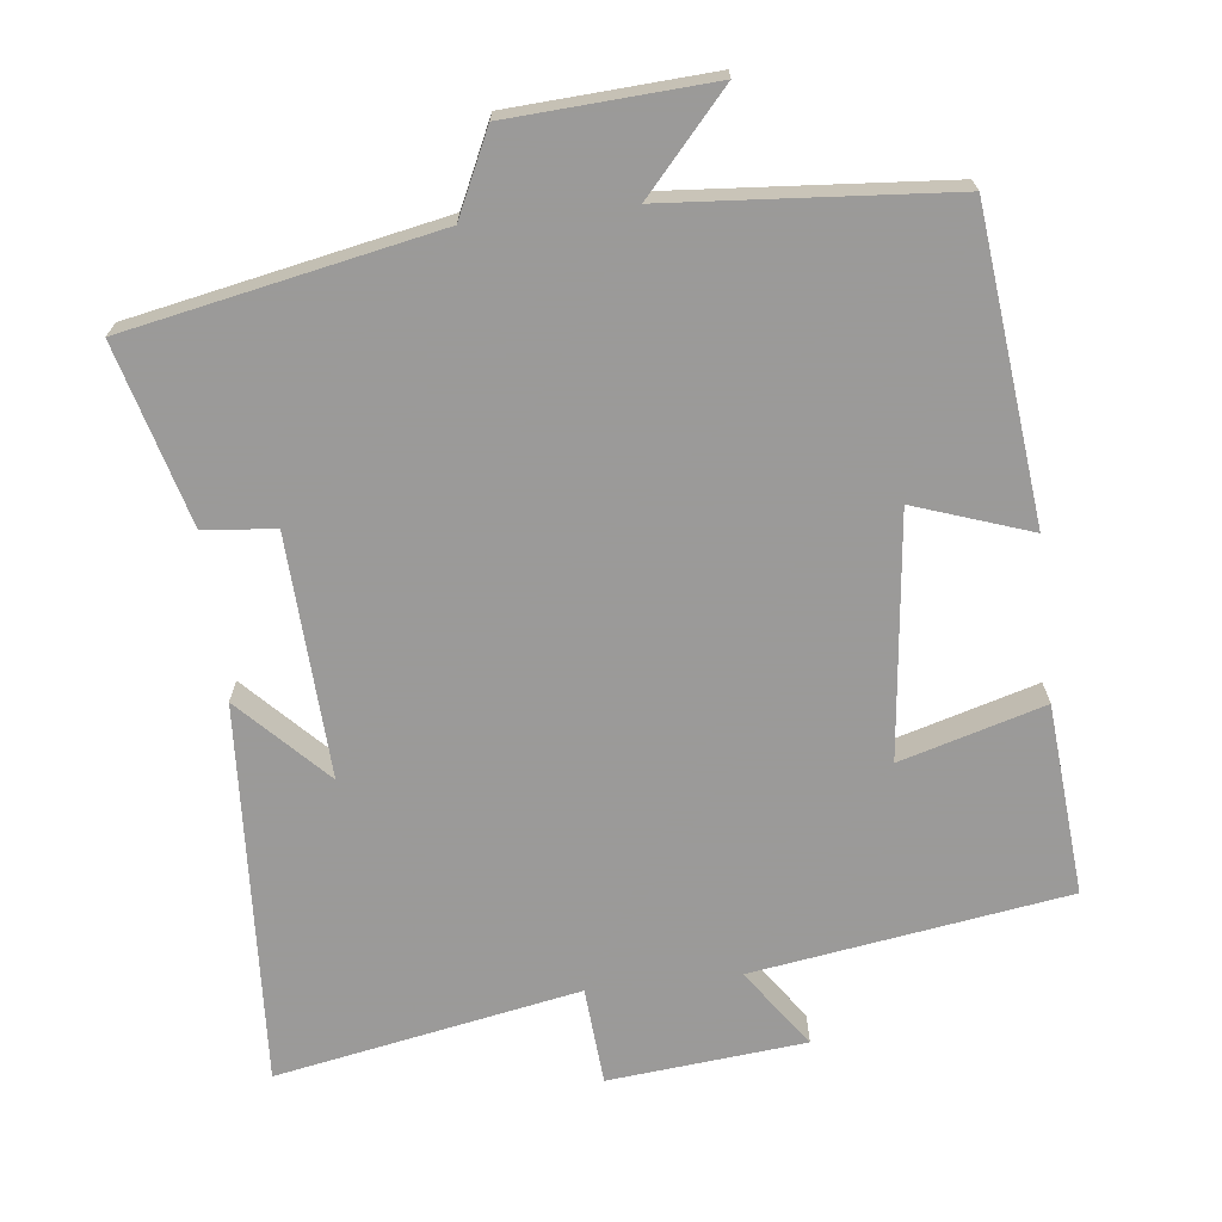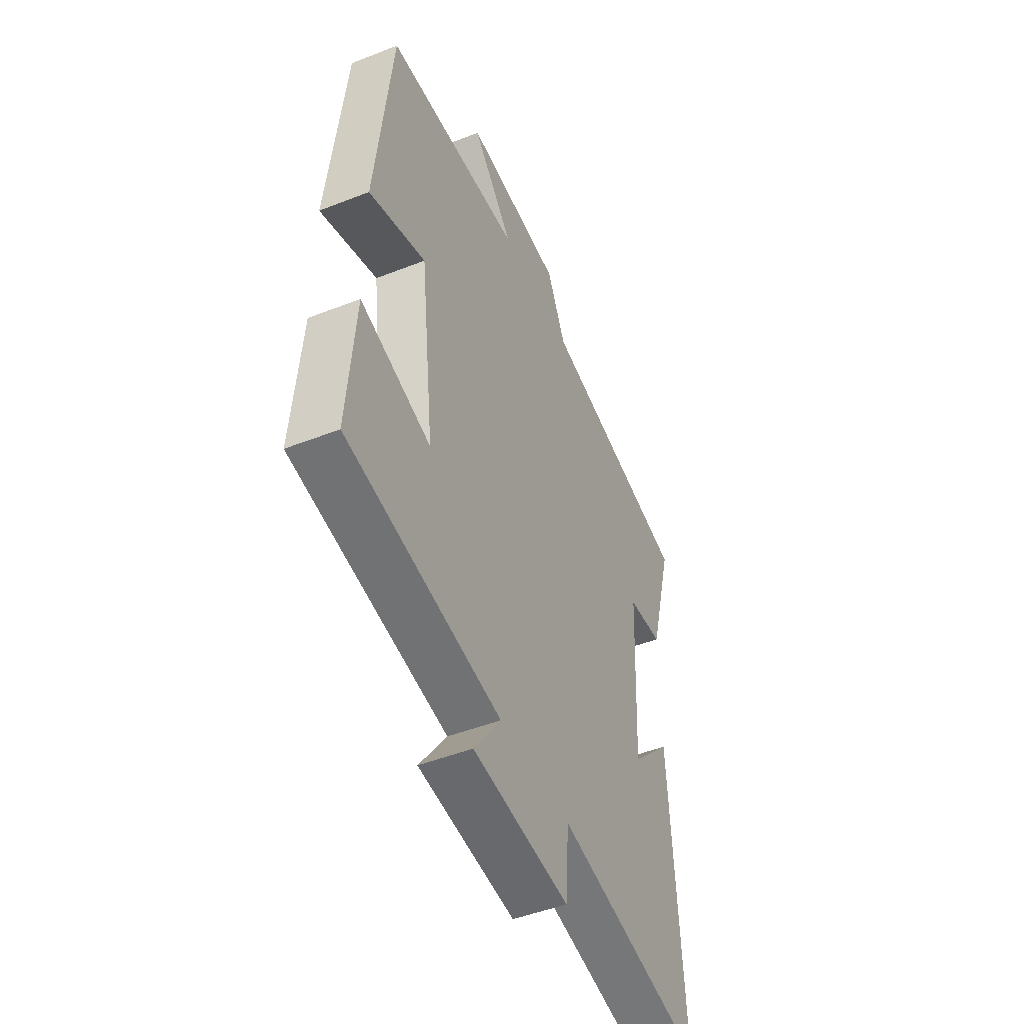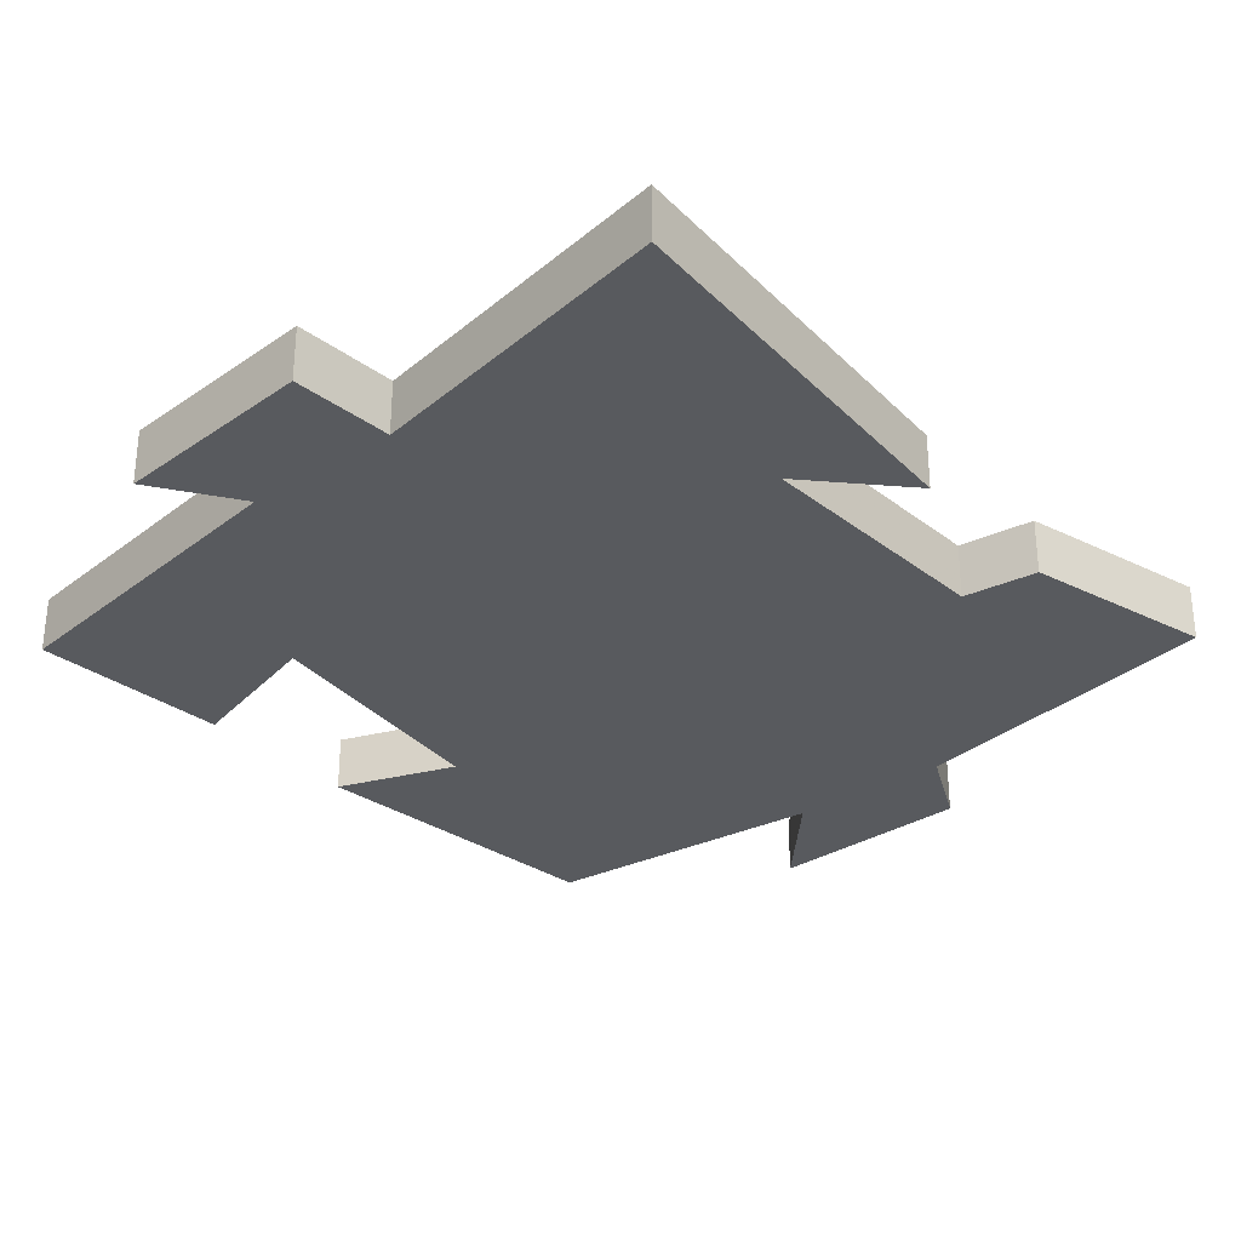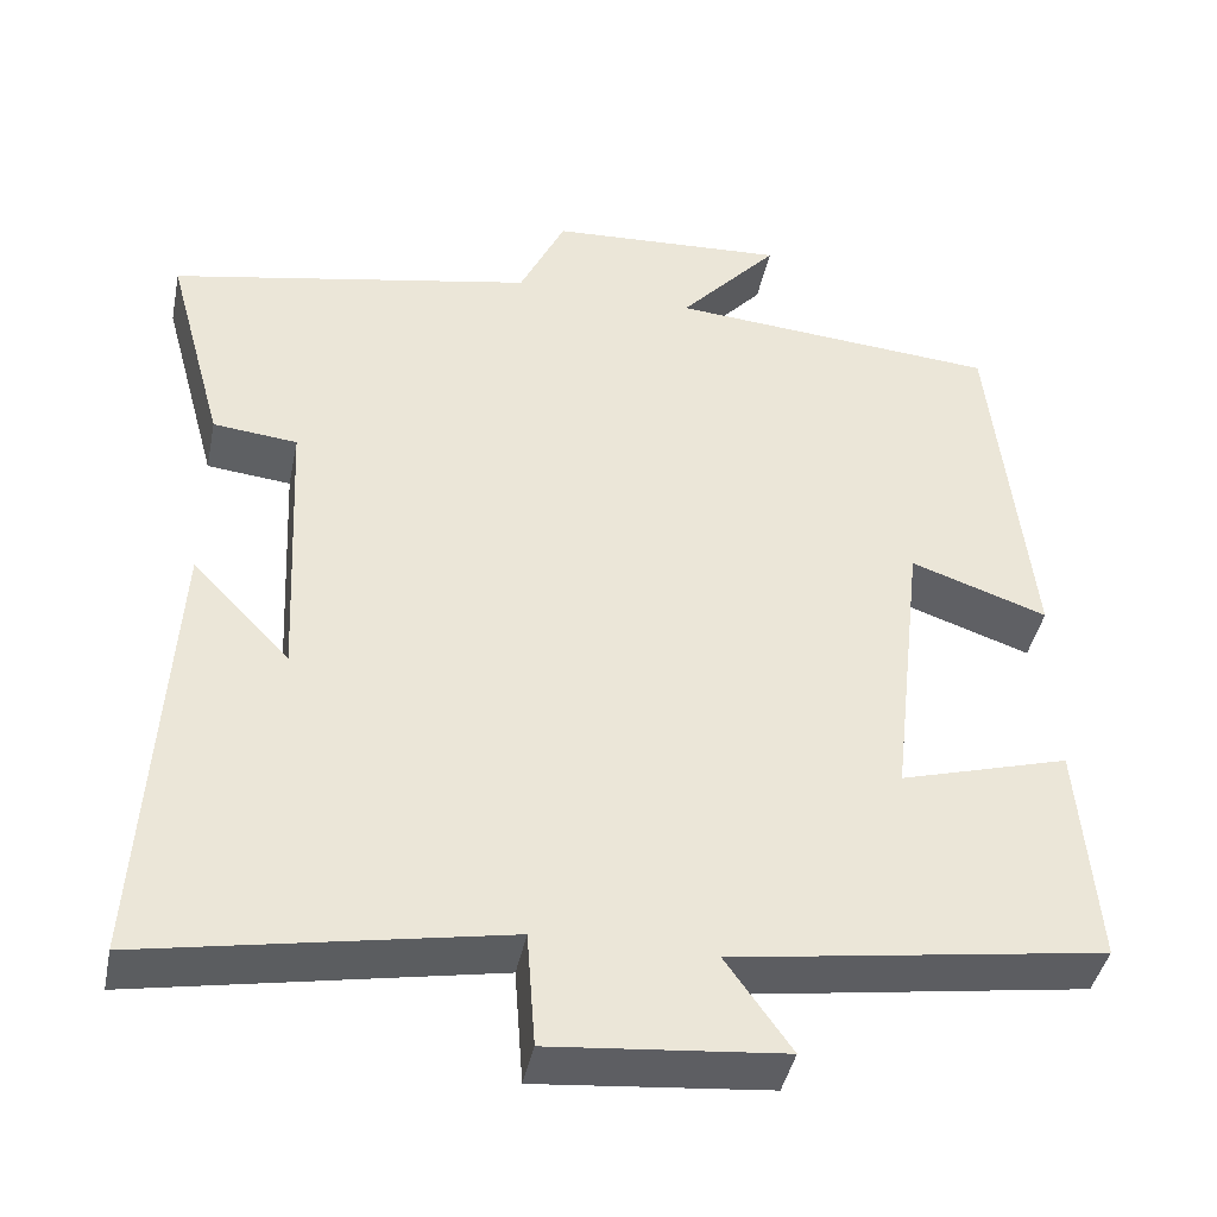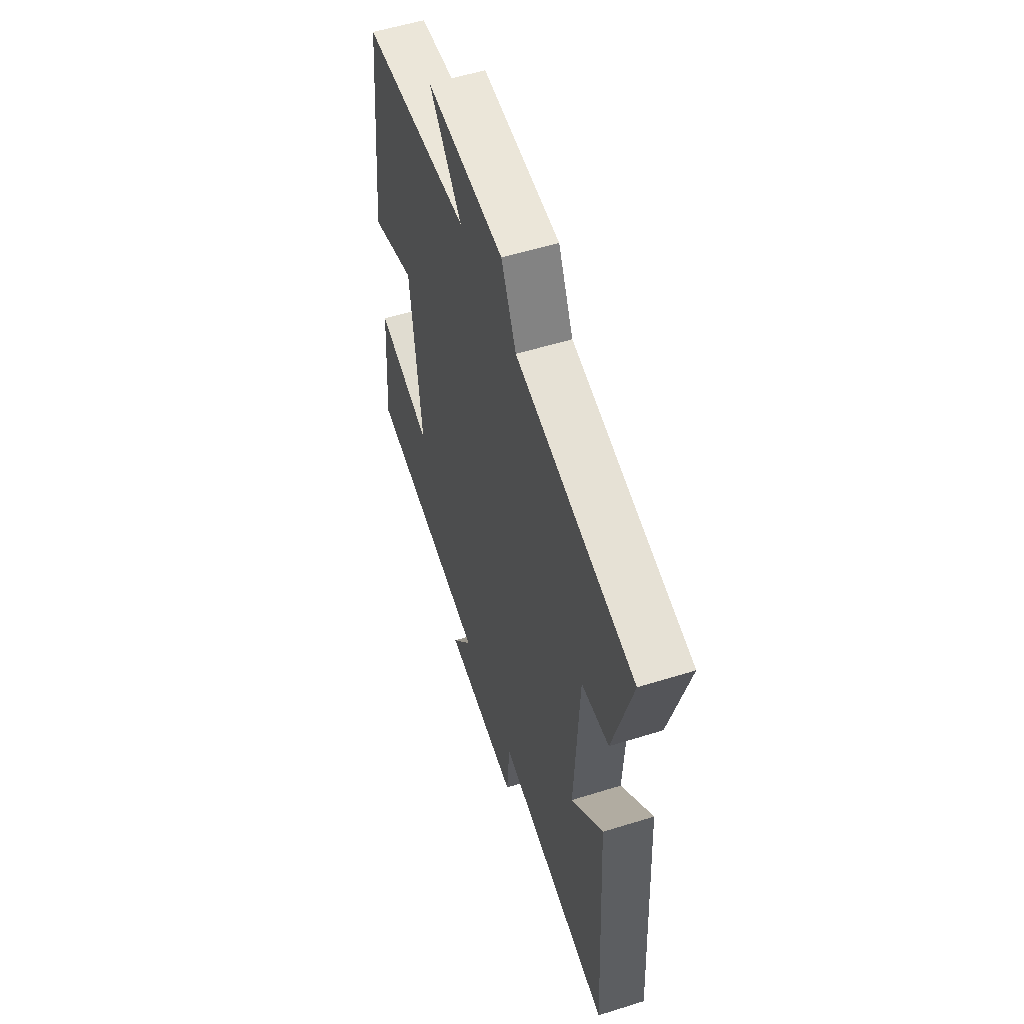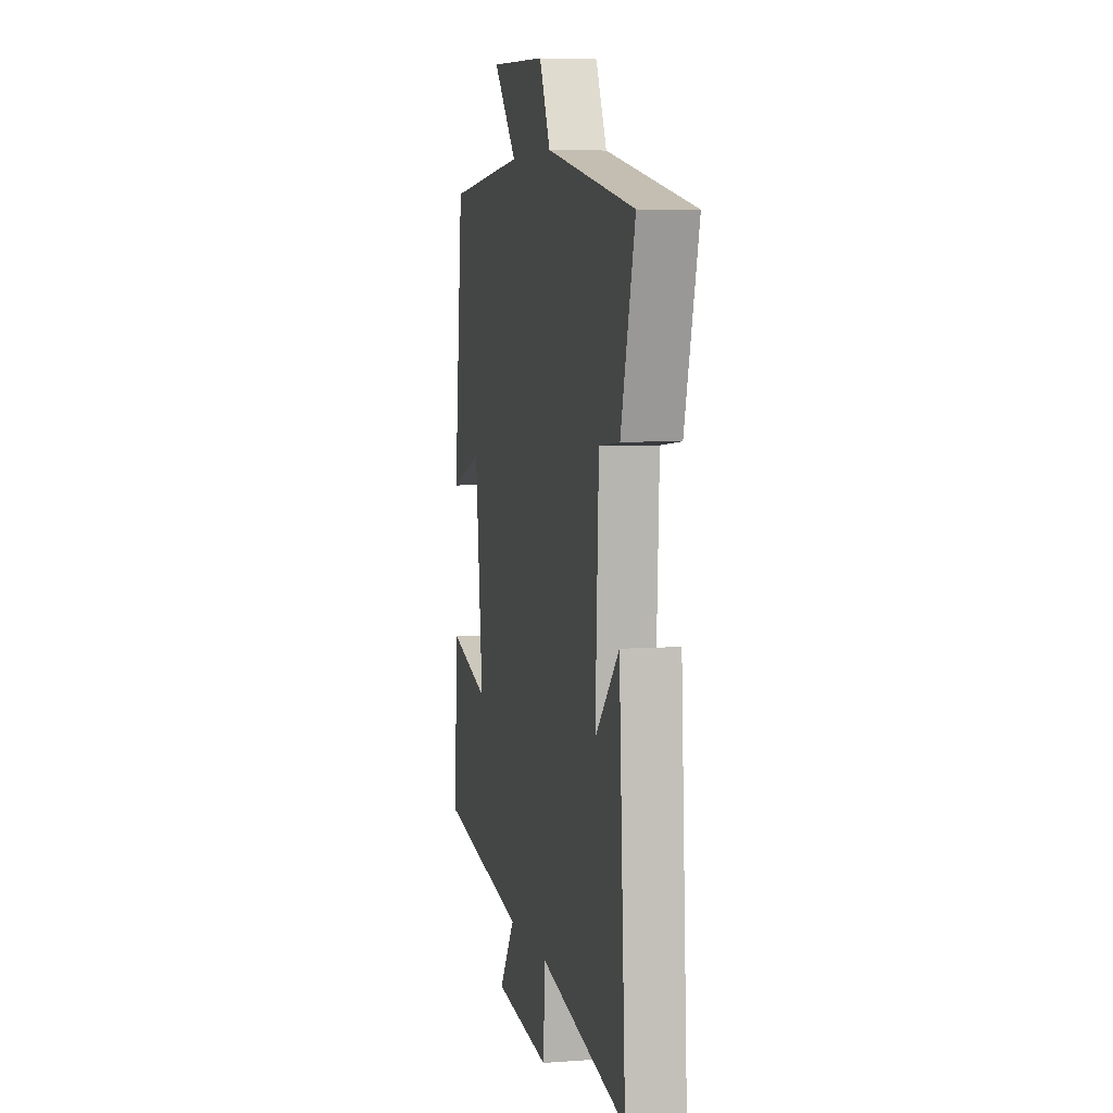
<metadata>
{"format":"obj","ext":"obj","renderer":"f3d","projection":"perspective","resolution":1024,"background":"white","views":[{"elev":-69.5,"azim":6.6,"up":"+Y"},{"elev":-47.9,"azim":113.8,"up":"+Z"},{"elev":-30.6,"azim":-140.8,"up":"+Y"},{"elev":-42.1,"azim":-11.5,"up":"+Z"},{"elev":55.1,"azim":-108.3,"up":"+Z"},{"elev":5.9,"azim":-102.4,"up":"+Z"}]}
</metadata>
<code>
v 0.455 0.07 0.47
v 0.5 0.07 0.05
v 0.341 0.07 0.105
v 0.303 0.07 -0.229
v 0.5 0.07 -0.172
v 0.521 0.07 -0.434
v 0.089 0.07 -0.5
v 0.165 0.07 -0.608
v -0.105 0.07 -0.634
v -0.115 0.07 -0.5
v -0.531 0.07 -0.578
v -0.5 0.07 -0.054
v -0.386 0.07 -0.172
v -0.402 0.07 0.16
v -0.5 0.07 0.17
v -0.567 0.07 0.416
v -0.143 0.07 0.5
v -0.09 0.07 0.613
v 0.186 0.07 0.629
v 0.071 0.07 0.5
v 0.455 0 0.47
v 0.5 0 0.05
v 0.341 0 0.105
v 0.303 0 -0.229
v 0.5 0 -0.172
v 0.521 0 -0.434
v 0.089 0 -0.5
v 0.165 0 -0.608
v -0.105 0 -0.634
v -0.115 0 -0.5
v -0.531 0 -0.578
v -0.5 0 -0.054
v -0.386 0 -0.172
v -0.402 0 0.16
v -0.5 0 0.17
v -0.567 0 0.416
v -0.143 0 0.5
v -0.09 0 0.613
v 0.186 0 0.629
v 0.071 0 0.5
f 17 18 19 20
f 14 15 16 17
f 13 14 17 20
f 10 11 12 13
f 10 13 20 1
f 7 8 9 10
f 4 5 6 7
f 3 4 7 10
f 1 2 3
f 1 3 10
f 40 39 38 37
f 37 36 35 34
f 40 37 34 33
f 33 32 31 30
f 21 40 33 30
f 30 29 28 27
f 27 26 25 24
f 30 27 24 23
f 23 22 21
f 30 23 21
f 1 21 22 2
f 2 22 23 3
f 3 23 24 4
f 4 24 25 5
f 5 25 26 6
f 6 26 27 7
f 7 27 28 8
f 8 28 29 9
f 9 29 30 10
f 10 30 31 11
f 11 31 32 12
f 12 32 33 13
f 13 33 34 14
f 14 34 35 15
f 15 35 36 16
f 16 36 37 17
f 17 37 38 18
f 18 38 39 19
f 19 39 40 20
f 20 40 21 1

</code>
